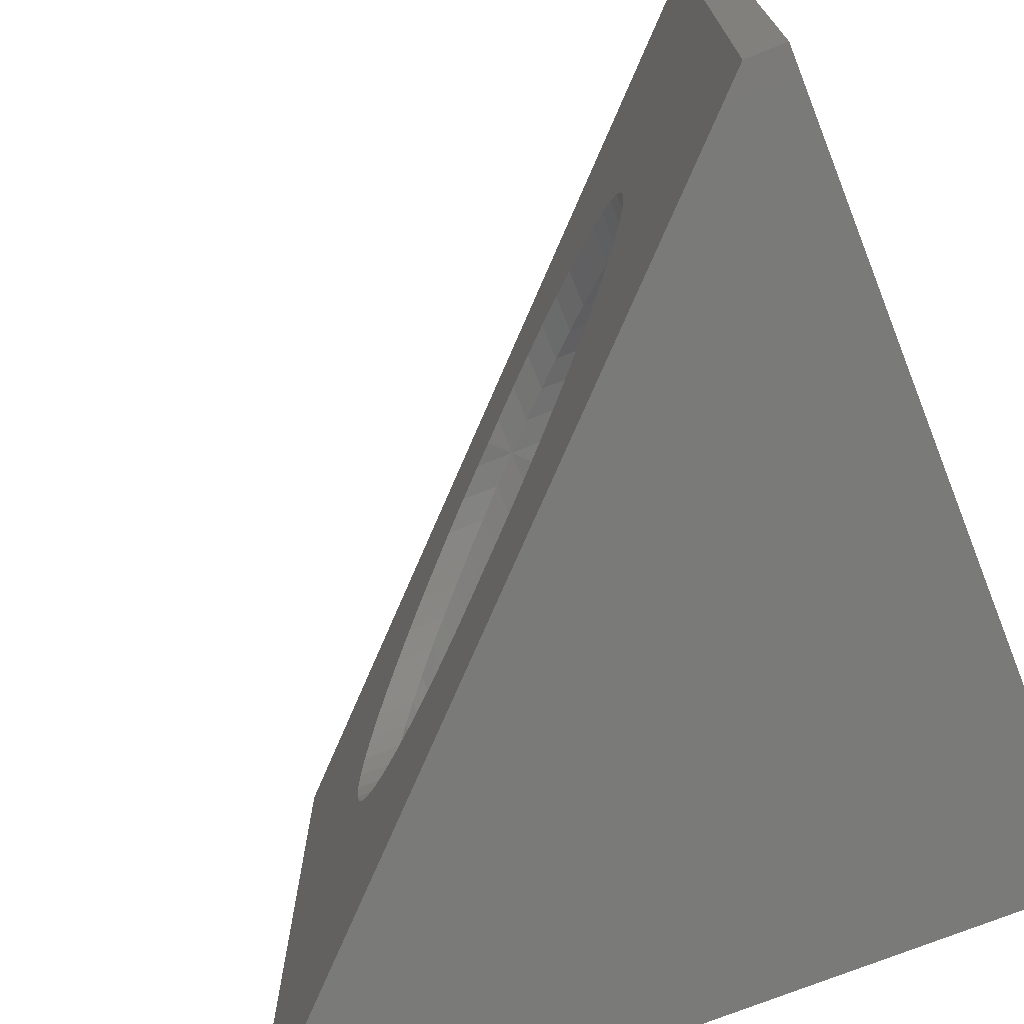
<metadata>
{"format":"stl","ext":"stl","renderer":"f3d","projection":"perspective","resolution":1024,"background":"white","views":[{"elev":-73.0,"azim":111.7,"up":"+Y"}]}
</metadata>
<code>
# stl→obj: 423 verts, 850 faces
v 15.5 10 4.5
v 15.45 10.72 3.5
v 15.5 10 3.5
v 15.45 10.72 4.547
v 4.547 9.282 3.5
v 4.5 10 4.5
v 4.547 9.282 4.547
v 4.5 10 3.5
v 4.547 9.282 16.45
v 4.5 10 15.5
v 4.5 10 16.5
v 4.547 9.282 15.45
v 10 15.5 3.5
v 9.282 15.45 9.282
v 9.282 15.45 3.5
v 10 15.5 10
v 9.282 15.45 10.72
v 10 15.5 11
v 9.282 15.45 11.72
v 10 4.5 3.5
v 10.72 4.547 9.282
v 10.72 4.547 3.5
v 10 4.5 10
v 10 4.5 11
v 10.5 4.533 10.5
v 13.35 14.36 3.5
v 13.89 13.89 6.111
v 13.35 14.36 6.652
v 13.89 13.89 3.5
v 5.637 13.35 5.637
v 6.111 13.89 3.5
v 6.111 13.89 6.111
v 5.637 13.35 3.5
v 5.637 13.35 14.36
v 6.111 13.89 14.89
v 5.637 13.35 15.36
v 6.111 13.89 13.89
v 7.895 15.08 3.5
v 7.25 14.76 7.25
v 7.25 14.76 3.5
v 7.895 15.08 7.895
v 7.25 14.76 12.75
v 7.895 15.08 13.1
v 7.25 14.76 13.75
v 7.895 15.08 12.1
v 4.919 7.895 3.5
v 4.687 8.576 4.687
v 4.919 7.895 4.919
v 4.687 8.576 3.5
v 4.919 7.895 16.08
v 4.687 8.576 15.31
v 4.687 8.576 16.31
v 4.919 7.895 15.08
v 15.08 12.1 4.919
v 14.76 12.75 3.5
v 15.08 12.1 3.5
v 14.76 12.75 5.237
v 15.31 11.42 3.5
v 15.31 11.42 4.687
v 14.36 13.35 3.5
v 14.36 13.35 5.637
v 11.42 15.31 3.5
v 12.1 15.08 7.895
v 11.42 15.31 8.576
v 12.1 15.08 3.5
v 10.72 15.45 3.5
v 10.72 15.45 9.282
v 12.75 14.76 7.25
v 12.75 14.76 3.5
v 4.919 12.1 4.919
v 5.237 12.75 3.5
v 5.237 12.75 5.237
v 4.919 12.1 3.5
v 4.919 12.1 15.08
v 5.237 12.75 15.76
v 4.919 12.1 16.08
v 5.237 12.75 14.76
v 4.547 10.72 4.547
v 4.687 11.42 3.5
v 4.687 11.42 4.687
v 4.547 10.72 3.5
v 4.547 10.72 15.45
v 4.687 11.42 16.31
v 4.547 10.72 16.45
v 4.687 11.42 15.31
v 6.652 14.36 6.652
v 6.652 14.36 3.5
v 6.652 14.36 13.35
v 6.652 14.36 14.35
v 8.576 15.31 3.5
v 8.576 15.31 8.576
v 8.576 15.31 12.42
v 8.576 15.31 11.42
v 14.76 7.25 3.5
v 15.08 7.895 4.919
v 15.08 7.895 3.5
v 14.76 7.25 5.237
v 14.36 6.652 3.5
v 14.36 6.652 5.637
v 15.31 8.576 3.5
v 15.45 9.282 4.547
v 15.45 9.282 3.5
v 15.31 8.576 4.687
v 8.576 4.687 3.5
v 7.895 4.919 7.895
v 8.576 4.687 8.576
v 7.895 4.919 3.5
v 8.576 4.687 12.42
v 7.895 4.919 12.1
v 7.895 4.919 13.1
v 8.576 4.687 11.42
v 7.25 5.237 3.5
v 6.652 5.637 6.652
v 7.25 5.237 7.25
v 6.652 5.637 3.5
v 7.25 5.237 13.75
v 6.652 5.637 13.35
v 6.652 5.637 14.35
v 7.25 5.237 12.75
v 9.282 4.547 3.5
v 9.282 4.547 9.282
v 9.282 4.547 11.72
v 9.282 4.547 10.72
v 6.111 6.111 6.111
v 6.111 6.111 3.5
v 6.111 6.111 13.89
v 6.111 6.111 14.89
v 10.5 15.47 10.5
v 13.57 10 3.5
v 13.54 10.47 3.5
v 13.45 10.92 3.5
v 13.54 9.534 3.5
v 13.3 11.37 3.5
v 13.09 11.79 3.5
v 13.45 9.076 3.5
v 12.83 12.17 3.5
v 13.3 8.634 3.5
v 12.52 12.52 3.5
v 12.17 12.83 3.5
v 11.79 13.09 3.5
v 11.37 13.3 3.5
v 10.92 13.45 3.5
v 10.47 13.54 3.5
v 10 13.57 3.5
v 9.534 13.54 3.5
v 9.076 13.45 3.5
v 8.634 13.3 3.5
v 8.215 13.09 3.5
v 7.827 12.83 3.5
v 7.476 12.52 3.5
v 7.168 12.17 3.5
v 6.908 11.79 3.5
v 6.702 11.37 3.5
v 13.09 8.215 3.5
v 12.83 7.827 3.5
v 13.89 6.111 3.5
v 12.52 7.476 3.5
v 13.35 5.637 3.5
v 12.17 7.168 3.5
v 12.75 5.237 3.5
v 11.79 6.908 3.5
v 12.1 4.919 3.5
v 11.37 6.702 3.5
v 11.42 4.687 3.5
v 10.92 6.552 3.5
v 10.47 6.461 3.5
v 10 6.43 3.5
v 9.534 6.461 3.5
v 9.076 6.552 3.5
v 8.634 6.702 3.5
v 8.215 6.908 3.5
v 7.827 7.168 3.5
v 7.476 7.476 3.5
v 7.168 7.827 3.5
v 5.637 6.652 3.5
v 6.908 8.215 3.5
v 5.237 7.25 3.5
v 6.702 8.634 3.5
v 6.552 9.076 3.5
v 6.461 9.534 3.5
v 6.43 10 3.5
v 6.552 10.92 3.5
v 6.461 10.47 3.5
v 11.42 4.687 8.576
v 12.75 5.237 7.25
v 12.1 4.919 7.895
v 13.35 5.637 6.652
v 13.89 6.111 6.111
v 5.237 7.25 5.237
v 5.637 6.652 5.637
v 5.637 6.652 15.36
v 5.237 7.25 14.76
v 5.237 7.25 15.76
v 5.637 6.652 14.36
v 6.49 14.22 14.51
v 13.57 10 -2.22e-15
v 13.54 10.47 -2.324e-15
v 9.534 13.54 -3.006e-15
v 10 13.57 -3.013e-15
v 7.827 7.168 -1.592e-15
v 7.476 7.476 -1.66e-15
v 12.52 12.52 -2.781e-15
v 12.17 12.83 -2.849e-15
v 7.476 12.52 -2.781e-15
v 7.168 12.17 -2.703e-15
v 8.215 13.09 -2.907e-15
v 8.634 13.3 -2.953e-15
v 12.52 7.476 -1.66e-15
v 12.83 7.827 -1.738e-15
v 6.702 8.634 -1.917e-15
v 6.908 8.215 -1.824e-15
v 13.3 11.37 -2.524e-15
v 13.09 11.79 -2.617e-15
v 13.45 10.92 -2.426e-15
v 12.83 12.17 -2.703e-15
v 11.37 13.3 -2.953e-15
v 10.92 13.45 -2.986e-15
v 11.79 13.09 -2.907e-15
v 6.702 11.37 -2.524e-15
v 6.552 10.92 -2.426e-15
v 6.908 11.79 -2.617e-15
v 7.827 12.83 -2.849e-15
v 9.076 13.45 -2.986e-15
v 7.168 7.827 -1.738e-15
v 6.461 9.534 -2.117e-15
v 6.552 9.076 -2.015e-15
v 10.47 13.54 -3.006e-15
v 6.461 10.47 -2.324e-15
v 6.43 10 -2.22e-15
v 13.54 9.534 -2.117e-15
v 10.47 6.461 -1.435e-15
v 10.92 6.552 -1.455e-15
v 11.37 6.702 -1.488e-15
v 11.79 6.908 -1.534e-15
v 12.17 7.168 -1.592e-15
v 13.09 8.215 -1.824e-15
v 13.45 9.076 -2.015e-15
v 8.215 6.908 -1.534e-15
v 9.076 6.552 -1.455e-15
v 8.634 6.702 -1.488e-15
v 9.534 6.461 -1.435e-15
v 10 6.43 -1.428e-15
v 13.3 8.634 -1.917e-15
v 3.5 10.72 4.547
v 3.5 10 4.5
v 16.45 10.72 4.547
v 16.5 10 4.5
v 3.5 9.282 15.45
v 3.5 10 15.5
v 3.5 15.5 10
v 3.5 15.45 10.72
v 11 15.5 10
v 3.5 4.5 10
v 3.5 4.547 9.282
v 11 4.5 10
v 11.72 4.547 9.282
v 3.5 5.637 13.35
v 3.5 6.111 13.89
v 3.5 14.36 6.652
v 3.5 13.89 6.111
v 14.35 14.36 6.652
v 14.89 13.89 6.111
v 3.5 13.89 13.89
v 3.5 13.35 14.36
v 3.5 15.08 12.1
v 3.5 14.76 12.75
v 3.5 7.25 14.76
v 3.5 7.895 15.08
v 3.5 12.75 5.237
v 3.5 12.1 4.919
v 15.76 12.75 5.237
v 16.08 12.1 4.919
v 3.5 11.42 4.687
v 16.31 11.42 4.687
v 3.5 13.35 5.637
v 15.36 13.35 5.637
v 3.5 15.31 8.576
v 3.5 15.08 7.895
v 12.42 15.31 8.576
v 13.1 15.08 7.895
v 3.5 15.45 9.282
v 11.72 15.45 9.282
v 3.5 14.76 7.25
v 13.75 14.76 7.25
v 3.5 12.1 15.08
v 3.5 11.42 15.31
v 3.5 12.75 14.76
v 3.5 10.72 15.45
v 3.5 14.36 13.35
v 3.5 15.31 11.42
v 3.5 7.895 4.919
v 3.5 8.576 4.687
v 16.08 7.895 4.919
v 16.31 8.576 4.687
v 3.5 6.652 5.637
v 3.5 7.25 5.237
v 15.36 6.652 5.637
v 15.76 7.25 5.237
v 3.5 9.282 4.547
v 16.45 9.282 4.547
v 3.5 4.687 11.42
v 3.5 4.919 12.1
v 3.5 5.237 12.75
v 3.5 4.547 10.72
v 3.5 8.576 15.31
v 3.5 13.57 10
v 3.5 13.54 10.47
v 3.5 13.45 10.92
v 3.5 13.54 9.534
v 3.5 13.3 11.37
v 3.5 13.09 11.79
v 3.5 13.45 9.076
v 3.5 12.83 12.17
v 3.5 13.3 8.634
v 3.5 12.52 12.52
v 3.5 12.17 12.83
v 3.5 11.79 13.09
v 3.5 11.37 13.3
v 3.5 10.92 13.45
v 3.5 10.47 13.54
v 3.5 10 13.57
v 3.5 9.534 13.54
v 3.5 9.076 13.45
v 3.5 8.634 13.3
v 3.5 8.215 13.09
v 3.5 7.827 12.83
v 3.5 6.652 14.36
v 3.5 7.476 12.52
v 3.5 7.168 12.17
v 3.5 6.908 11.79
v 3.5 6.702 11.37
v 3.5 13.09 8.215
v 3.5 12.83 7.827
v 3.5 12.52 7.476
v 3.5 12.17 7.168
v 3.5 11.79 6.908
v 3.5 11.37 6.702
v 3.5 10.92 6.552
v 3.5 10.47 6.461
v 3.5 10 6.43
v 3.5 9.534 6.461
v 3.5 9.076 6.552
v 3.5 8.634 6.702
v 3.5 8.215 6.908
v 3.5 7.827 7.168
v 3.5 7.476 7.476
v 3.5 6.111 6.111
v 3.5 7.168 7.827
v 3.5 5.637 6.652
v 3.5 6.908 8.215
v 3.5 5.237 7.25
v 3.5 6.702 8.634
v 3.5 4.919 7.895
v 3.5 6.552 9.076
v 3.5 4.687 8.576
v 3.5 6.461 9.534
v 3.5 6.43 10
v 3.5 6.552 10.92
v 3.5 6.461 10.47
v 12.42 4.687 8.576
v 13.1 4.919 7.895
v 13.75 5.237 7.25
v 14.89 6.111 6.111
v 14.35 5.637 6.652
v 14.51 5.779 6.49
v 0 10.47 6.461
v 0 10 6.43
v 0 13.57 10
v 0 13.54 10.47
v 0 7.476 12.52
v 0 7.168 12.17
v 0 12.52 7.476
v 0 12.83 7.827
v 0 12.17 12.83
v 0 12.52 12.52
v 0 13.3 11.37
v 0 13.09 11.79
v 0 7.827 7.168
v 0 7.476 7.476
v 0 8.215 13.09
v 0 8.634 13.3
v 0 11.79 6.908
v 0 11.37 6.702
v 0 10.92 6.552
v 0 12.17 7.168
v 0 13.3 8.634
v 0 13.45 9.076
v 0 13.09 8.215
v 0 10.92 13.45
v 0 11.37 13.3
v 0 11.79 13.09
v 0 12.83 12.17
v 0 13.45 10.92
v 0 7.827 12.83
v 0 9.076 13.45
v 0 9.534 13.54
v 0 13.54 9.534
v 0 10.47 13.54
v 0 10 13.57
v 0 9.534 6.461
v 0 6.461 9.534
v 0 6.552 9.076
v 0 6.702 8.634
v 0 6.908 8.215
v 0 7.168 7.827
v 0 8.215 6.908
v 0 9.076 6.552
v 0 6.908 11.79
v 0 6.702 11.37
v 0 6.552 10.92
v 0 6.461 10.47
v 0 6.43 10
v 0 8.634 6.702
v 20 20 -4.441e-15
v 1 20 20
v 20 20 1
v 0 20 -4.441e-15
v 0 20 20
v 0 0 0
v 0 4.441e-15 20
v 20 0 0
v 20 2.22e-16 1
v 1 4.441e-15 20
f 1 2 3
f 2 1 4
f 5 6 7
f 6 5 8
f 9 10 11
f 10 9 12
f 13 14 15
f 14 13 16
f 17 18 19
f 18 17 16
f 20 21 22
f 21 20 23
f 24 25 23
f 26 27 28
f 27 26 29
f 30 31 32
f 31 30 33
f 34 35 36
f 35 34 37
f 38 39 40
f 39 38 41
f 42 43 44
f 43 42 45
f 46 47 48
f 47 46 49
f 50 51 52
f 51 50 53
f 54 55 56
f 55 54 57
f 4 58 2
f 58 4 59
f 57 60 55
f 60 57 61
f 62 63 64
f 63 62 65
f 66 64 67
f 64 66 62
f 65 68 63
f 68 65 69
f 70 71 72
f 71 70 73
f 74 75 76
f 75 74 77
f 72 33 30
f 33 72 71
f 77 36 75
f 36 77 34
f 78 79 80
f 79 78 81
f 82 83 84
f 83 82 85
f 40 86 87
f 86 40 39
f 88 44 89
f 44 88 42
f 90 41 38
f 41 90 91
f 45 92 43
f 92 45 93
f 94 95 96
f 95 94 97
f 98 97 94
f 97 98 99
f 100 101 102
f 101 100 103
f 104 105 106
f 105 104 107
f 108 109 110
f 109 108 111
f 112 113 114
f 113 112 115
f 116 117 118
f 117 116 119
f 120 106 121
f 106 120 104
f 122 111 108
f 111 122 123
f 115 124 113
f 124 115 125
f 118 126 127
f 126 118 117
f 49 7 47
f 7 49 5
f 52 12 9
f 12 52 51
f 59 56 58
f 56 59 54
f 13 67 16
f 67 13 66
f 128 18 16
f 69 28 68
f 28 69 26
f 129 3 2
f 130 2 58
f 3 129 102
f 131 58 56
f 132 102 129
f 133 56 55
f 102 132 100
f 134 55 60
f 135 100 132
f 136 60 29
f 100 135 96
f 137 96 135
f 2 130 129
f 58 131 130
f 138 29 26
f 56 133 131
f 55 134 133
f 60 136 134
f 139 26 69
f 29 138 136
f 26 139 138
f 140 69 65
f 69 140 139
f 141 65 62
f 65 141 140
f 62 142 141
f 66 142 62
f 66 143 142
f 13 143 66
f 13 144 143
f 13 145 144
f 15 145 13
f 15 146 145
f 90 146 15
f 146 90 147
f 38 147 90
f 147 38 148
f 40 148 38
f 148 40 149
f 87 149 40
f 149 87 150
f 31 150 87
f 150 31 151
f 33 151 31
f 151 33 152
f 71 152 33
f 152 71 153
f 73 153 71
f 96 137 94
f 154 94 137
f 94 154 98
f 155 98 154
f 98 155 156
f 157 156 155
f 156 157 158
f 159 158 157
f 158 159 160
f 161 160 159
f 160 161 162
f 163 162 161
f 162 163 164
f 165 164 163
f 165 22 164
f 166 22 165
f 167 22 166
f 167 20 22
f 168 20 167
f 168 120 20
f 169 120 168
f 104 169 170
f 169 104 120
f 107 170 171
f 170 107 104
f 112 171 172
f 115 172 173
f 171 112 107
f 125 173 174
f 175 174 176
f 177 176 178
f 172 115 112
f 46 178 179
f 49 179 180
f 5 180 181
f 153 73 182
f 173 125 115
f 79 182 73
f 174 175 125
f 182 79 183
f 176 177 175
f 81 183 79
f 178 46 177
f 183 81 181
f 179 49 46
f 8 181 81
f 180 5 49
f 181 8 5
f 80 73 70
f 73 80 79
f 85 76 83
f 76 85 74
f 6 81 78
f 81 6 8
f 10 84 11
f 84 10 82
f 15 91 90
f 91 15 14
f 93 19 92
f 19 93 17
f 102 1 3
f 1 102 101
f 22 184 164
f 184 22 21
f 162 185 160
f 185 162 186
f 160 187 158
f 187 160 185
f 156 99 98
f 99 156 188
f 158 188 156
f 188 158 187
f 107 114 105
f 114 107 112
f 110 119 116
f 119 110 109
f 20 121 23
f 121 20 120
f 24 123 122
f 123 24 23
f 175 189 190
f 189 175 177
f 191 192 193
f 192 191 194
f 61 29 60
f 29 61 27
f 87 32 31
f 32 87 86
f 37 195 35
f 37 89 195
f 89 37 88
f 164 186 162
f 186 164 184
f 96 103 100
f 103 96 95
f 125 190 124
f 190 125 175
f 127 194 191
f 194 127 126
f 177 48 189
f 48 177 46
f 193 53 50
f 53 193 192
f 196 130 197
f 130 196 129
f 198 144 145
f 144 198 199
f 200 173 172
f 173 200 201
f 139 202 138
f 202 139 203
f 151 204 150
f 204 151 205
f 206 147 148
f 147 206 207
f 208 155 209
f 155 208 157
f 176 210 178
f 210 176 211
f 212 134 213
f 134 212 133
f 197 131 214
f 131 197 130
f 213 136 215
f 136 213 134
f 142 216 141
f 216 142 217
f 140 203 139
f 203 140 218
f 182 219 153
f 219 182 220
f 152 205 151
f 205 152 221
f 222 148 149
f 148 222 206
f 223 145 146
f 145 223 198
f 174 211 176
f 211 174 224
f 179 225 180
f 225 179 226
f 214 133 212
f 133 214 131
f 215 138 202
f 138 215 136
f 143 217 142
f 217 143 227
f 144 227 143
f 227 144 199
f 141 218 140
f 218 141 216
f 153 221 152
f 221 153 219
f 183 220 182
f 220 183 228
f 181 228 183
f 228 181 229
f 180 229 181
f 229 180 225
f 204 149 150
f 149 204 222
f 207 146 147
f 146 207 223
f 230 129 196
f 129 230 132
f 165 231 166
f 231 165 232
f 161 233 163
f 233 161 234
f 159 234 161
f 234 159 235
f 209 154 236
f 154 209 155
f 237 132 230
f 132 237 135
f 238 172 171
f 172 238 200
f 239 170 169
f 170 239 240
f 241 169 168
f 169 241 239
f 166 242 167
f 242 166 231
f 173 224 174
f 224 173 201
f 178 226 179
f 226 178 210
f 163 232 165
f 232 163 233
f 157 235 159
f 235 157 208
f 236 137 243
f 137 236 154
f 240 171 170
f 171 240 238
f 242 168 167
f 168 242 241
f 243 135 237
f 135 243 137
f 244 6 78
f 6 244 245
f 246 1 247
f 1 246 4
f 248 10 12
f 10 248 249
f 250 17 251
f 17 250 16
f 252 128 16
f 121 253 23
f 253 121 254
f 21 255 256
f 255 21 23
f 257 126 117
f 126 257 258
f 32 259 260
f 259 32 86
f 27 261 28
f 261 27 262
f 263 34 264
f 34 263 37
f 265 42 266
f 42 265 45
f 267 53 192
f 53 267 268
f 269 70 72
f 70 269 270
f 271 54 272
f 54 271 57
f 273 78 80
f 78 273 244
f 274 4 246
f 4 274 59
f 275 72 30
f 72 275 269
f 276 57 271
f 57 276 61
f 41 277 278
f 277 41 91
f 63 279 64
f 279 63 280
f 91 281 277
f 281 91 14
f 64 282 67
f 282 64 279
f 39 278 283
f 278 39 41
f 68 280 63
f 280 68 284
f 285 85 286
f 85 285 74
f 264 77 287
f 77 264 34
f 286 82 288
f 82 286 85
f 266 88 289
f 88 266 42
f 290 45 265
f 45 290 93
f 291 47 292
f 47 291 48
f 103 293 294
f 293 103 95
f 295 189 296
f 189 295 190
f 97 297 298
f 297 97 99
f 292 7 299
f 7 292 47
f 101 294 300
f 294 101 103
f 301 109 111
f 109 301 302
f 303 117 119
f 117 303 257
f 304 111 123
f 111 304 301
f 305 12 51
f 12 305 248
f 270 80 70
f 80 270 273
f 272 59 274
f 59 272 54
f 260 30 32
f 30 260 275
f 262 61 276
f 61 262 27
f 14 250 281
f 250 14 16
f 67 252 16
f 252 67 282
f 86 283 259
f 283 86 39
f 28 284 68
f 284 28 261
f 306 250 251
f 307 251 290
f 250 306 281
f 308 290 265
f 309 281 306
f 310 265 266
f 281 309 277
f 311 266 289
f 312 277 309
f 313 289 263
f 277 312 278
f 314 278 312
f 251 307 306
f 290 308 307
f 315 263 264
f 265 310 308
f 266 311 310
f 289 313 311
f 316 264 287
f 263 315 313
f 264 316 315
f 317 287 285
f 287 317 316
f 318 285 286
f 285 318 317
f 286 319 318
f 288 319 286
f 288 320 319
f 249 320 288
f 249 321 320
f 249 322 321
f 248 322 249
f 248 323 322
f 305 323 248
f 323 305 324
f 268 324 305
f 324 268 325
f 267 325 268
f 325 267 326
f 327 326 267
f 326 327 328
f 258 328 327
f 328 258 329
f 257 329 258
f 329 257 330
f 303 330 257
f 330 303 331
f 302 331 303
f 278 314 283
f 332 283 314
f 283 332 259
f 333 259 332
f 259 333 260
f 334 260 333
f 260 334 275
f 335 275 334
f 275 335 269
f 336 269 335
f 269 336 270
f 337 270 336
f 270 337 273
f 338 273 337
f 338 244 273
f 339 244 338
f 340 244 339
f 340 245 244
f 341 245 340
f 341 299 245
f 342 299 341
f 292 342 343
f 342 292 299
f 291 343 344
f 343 291 292
f 296 344 345
f 295 345 346
f 344 296 291
f 347 346 348
f 349 348 350
f 351 350 352
f 345 295 296
f 353 352 354
f 355 354 356
f 254 356 357
f 331 302 358
f 346 347 295
f 301 358 302
f 348 349 347
f 358 301 359
f 350 351 349
f 304 359 301
f 352 353 351
f 359 304 357
f 354 355 353
f 253 357 304
f 356 254 355
f 357 253 254
f 287 74 285
f 74 287 77
f 288 10 249
f 10 288 82
f 289 37 263
f 37 289 88
f 251 93 290
f 93 251 17
f 106 254 121
f 254 106 355
f 184 256 360
f 256 184 21
f 114 353 105
f 353 114 351
f 185 361 362
f 361 185 186
f 347 190 295
f 190 347 124
f 99 363 297
f 363 99 188
f 113 351 114
f 351 113 349
f 187 362 364
f 362 187 185
f 296 48 291
f 48 296 189
f 95 298 293
f 298 95 97
f 299 6 245
f 6 299 7
f 1 300 247
f 300 1 101
f 302 119 109
f 119 302 303
f 253 123 23
f 123 253 304
f 25 255 23
f 327 192 194
f 192 327 267
f 268 51 53
f 51 268 305
f 105 355 106
f 355 105 353
f 186 360 361
f 360 186 184
f 124 349 113
f 349 124 347
f 188 364 365
f 188 365 363
f 364 188 187
f 258 194 126
f 194 258 327
f 366 340 339
f 340 366 367
f 368 307 369
f 307 368 306
f 329 370 328
f 370 329 371
f 372 333 373
f 333 372 334
f 374 315 316
f 315 374 375
f 376 311 377
f 311 376 310
f 378 346 345
f 346 378 379
f 380 324 325
f 324 380 381
f 382 337 336
f 337 382 383
f 384 339 338
f 339 384 366
f 385 336 335
f 336 385 382
f 386 312 387
f 312 386 314
f 373 332 388
f 332 373 333
f 389 318 319
f 318 389 390
f 391 316 317
f 316 391 374
f 377 313 392
f 313 377 311
f 369 308 393
f 308 369 307
f 394 325 326
f 325 394 380
f 395 322 323
f 322 395 396
f 383 338 337
f 338 383 384
f 372 335 334
f 335 372 385
f 387 309 397
f 309 387 312
f 397 306 368
f 306 397 309
f 388 314 386
f 314 388 332
f 390 317 318
f 317 390 391
f 398 319 320
f 319 398 389
f 399 320 321
f 320 399 398
f 396 321 322
f 321 396 399
f 392 315 375
f 315 392 313
f 393 310 376
f 310 393 308
f 367 341 340
f 341 367 400
f 354 401 356
f 401 354 402
f 350 403 352
f 403 350 404
f 348 404 350
f 404 348 405
f 406 345 344
f 345 406 378
f 400 342 341
f 342 400 407
f 330 371 329
f 371 330 408
f 358 409 331
f 409 358 410
f 359 410 358
f 410 359 411
f 356 412 357
f 412 356 401
f 370 326 328
f 326 370 394
f 381 323 324
f 323 381 395
f 352 402 354
f 402 352 403
f 346 405 348
f 405 346 379
f 413 344 343
f 344 413 406
f 331 408 330
f 408 331 409
f 357 411 359
f 411 357 412
f 407 343 342
f 343 407 413
f 414 415 416
f 417 368 418
f 417 397 368
f 417 387 397
f 417 386 387
f 417 388 386
f 417 373 388
f 417 372 373
f 417 385 372
f 417 382 385
f 417 383 382
f 417 384 383
f 417 366 384
f 417 367 366
f 419 367 417
f 367 419 400
f 400 419 407
f 407 419 413
f 419 412 401
f 419 401 402
f 419 402 403
f 419 403 404
f 412 419 420
f 405 419 404
f 379 419 405
f 378 419 379
f 406 419 378
f 413 419 406
f 369 418 368
f 393 418 369
f 376 418 393
f 377 418 376
f 392 418 377
f 375 418 392
f 374 418 375
f 391 418 374
f 390 418 391
f 389 418 390
f 398 418 389
f 399 418 398
f 420 399 396
f 420 396 395
f 420 395 381
f 420 381 380
f 399 420 418
f 394 420 380
f 370 420 394
f 371 420 370
f 408 420 371
f 409 420 408
f 410 420 409
f 411 420 410
f 420 411 412
f 421 196 414
f 421 230 196
f 421 237 230
f 421 243 237
f 421 236 243
f 421 209 236
f 421 208 209
f 421 235 208
f 421 234 235
f 421 233 234
f 421 232 233
f 421 231 232
f 421 242 231
f 419 242 421
f 242 419 241
f 241 419 239
f 239 419 240
f 225 419 229
f 226 419 225
f 210 419 226
f 211 419 210
f 224 419 211
f 201 419 224
f 200 419 201
f 238 419 200
f 240 419 238
f 197 414 196
f 214 414 197
f 212 414 214
f 213 414 212
f 215 414 213
f 202 414 215
f 203 414 202
f 218 414 203
f 216 414 218
f 217 414 216
f 227 414 217
f 199 414 227
f 417 199 198
f 417 198 223
f 417 223 207
f 417 207 206
f 417 229 419
f 229 417 228
f 228 417 220
f 220 417 219
f 199 417 414
f 222 417 206
f 204 417 222
f 205 417 204
f 221 417 205
f 219 417 221
f 417 415 414
f 415 417 418
f 18 128 252
f 415 18 416
f 415 19 18
f 415 92 19
f 415 43 92
f 415 44 43
f 415 89 44
f 89 415 195
f 252 416 18
f 282 416 252
f 279 416 282
f 280 416 279
f 284 416 280
f 261 416 284
f 262 416 261
f 276 416 262
f 271 416 276
f 272 416 271
f 274 416 272
f 246 416 274
f 247 416 246
f 422 247 300
f 422 300 294
f 247 422 416
f 293 422 294
f 298 422 293
f 297 422 298
f 363 422 297
f 422 363 365
f 418 423 415
f 423 418 420
f 422 414 416
f 414 422 421
f 419 423 420
f 423 419 422
f 422 419 421
f 415 35 195
f 415 36 35
f 415 75 36
f 415 76 75
f 415 83 76
f 415 84 83
f 415 11 84
f 423 11 415
f 11 423 9
f 24 423 255
f 122 423 24
f 108 423 122
f 110 423 108
f 116 423 110
f 118 423 116
f 127 423 118
f 191 423 127
f 193 423 191
f 50 423 193
f 52 423 50
f 9 423 52
f 25 24 255
f 422 255 423
f 255 422 256
f 256 422 360
f 364 422 365
f 362 422 364
f 361 422 362
f 360 422 361

</code>
